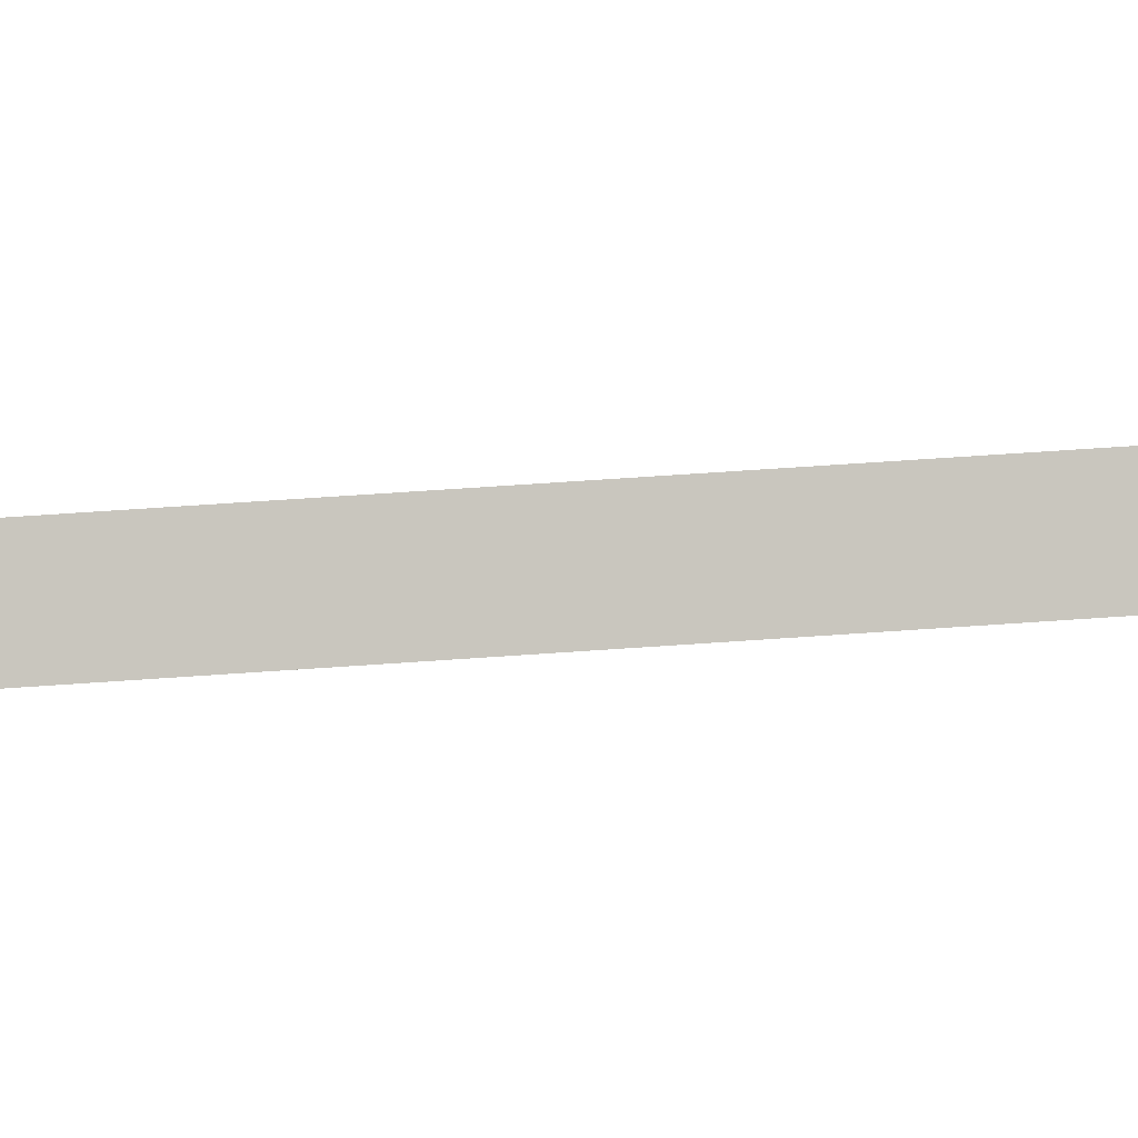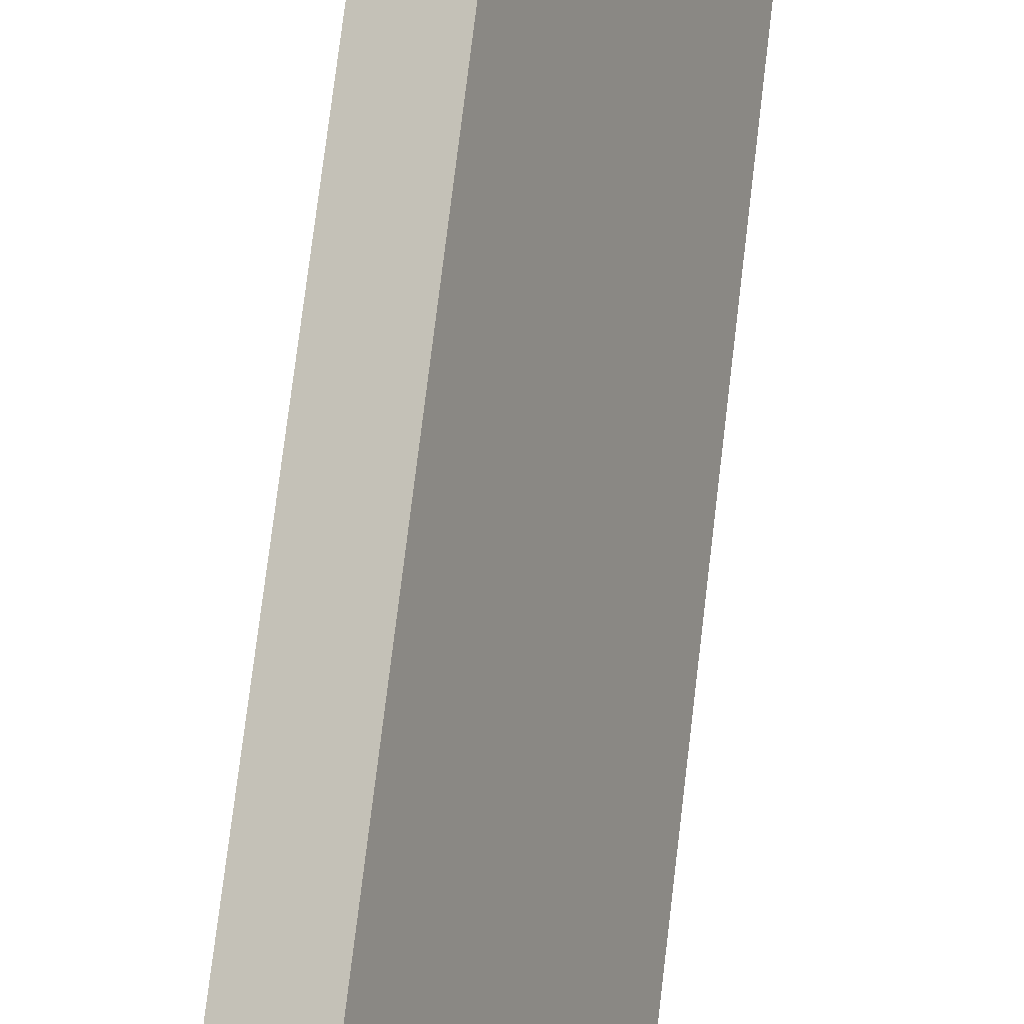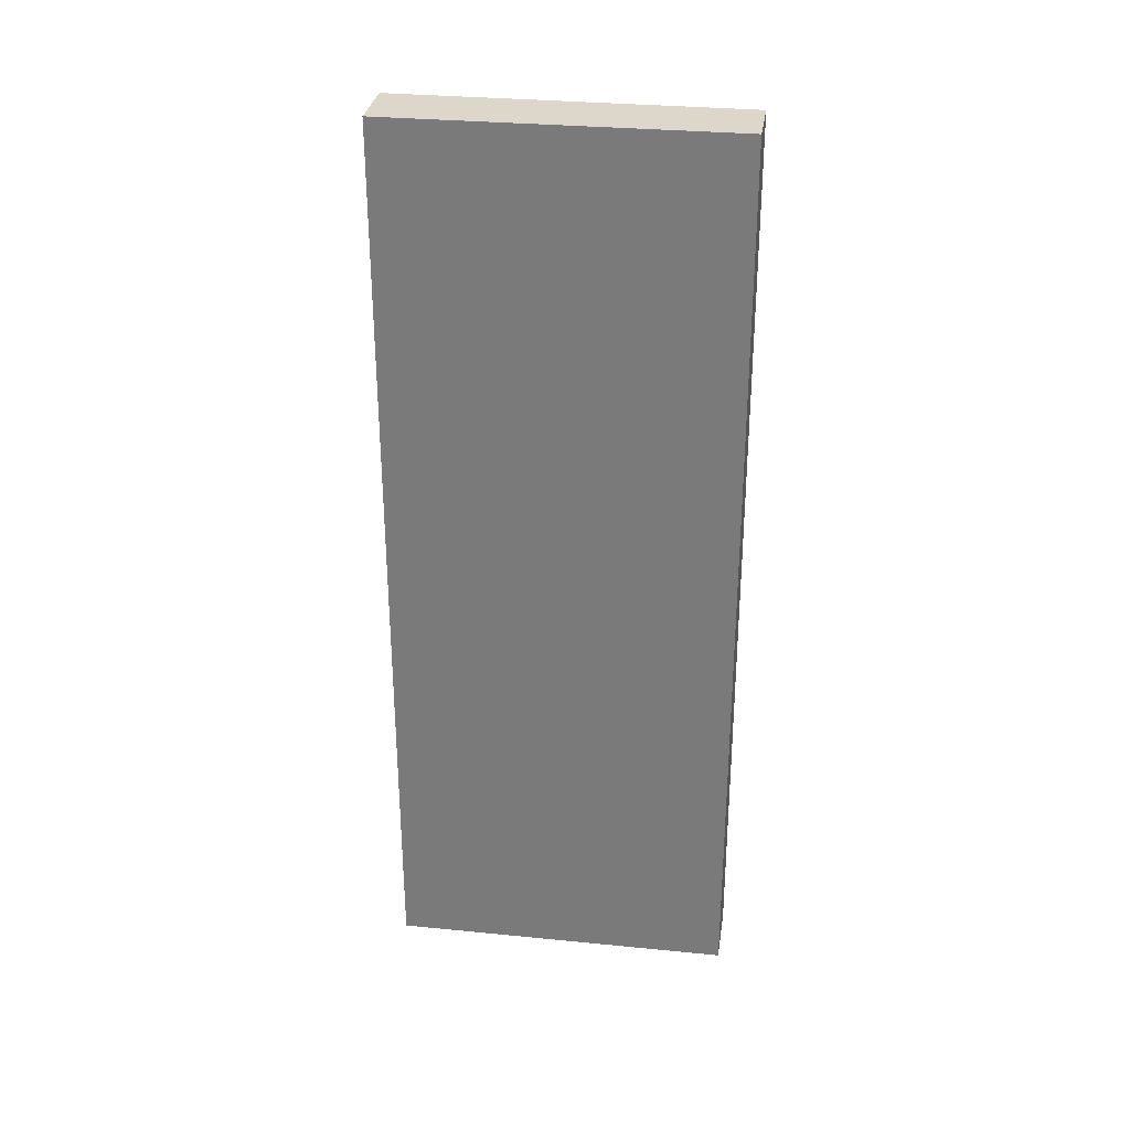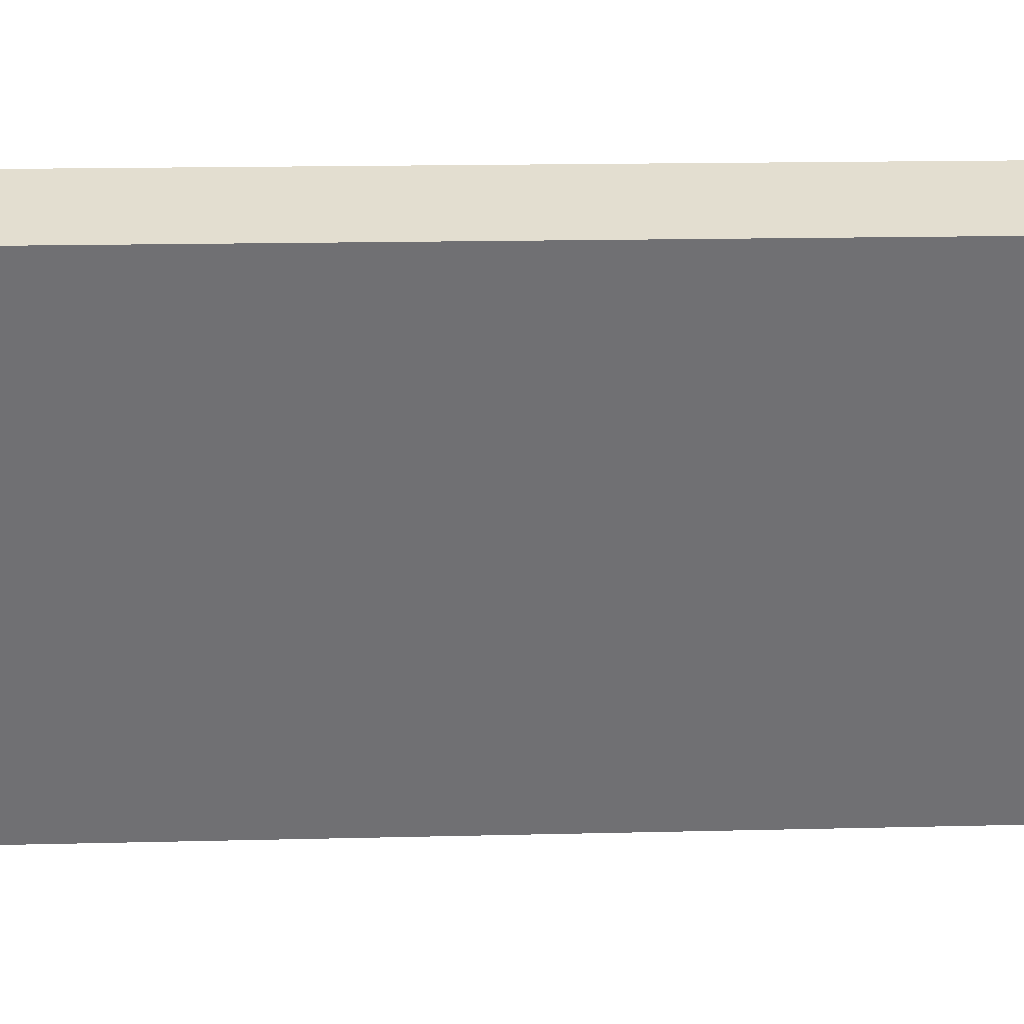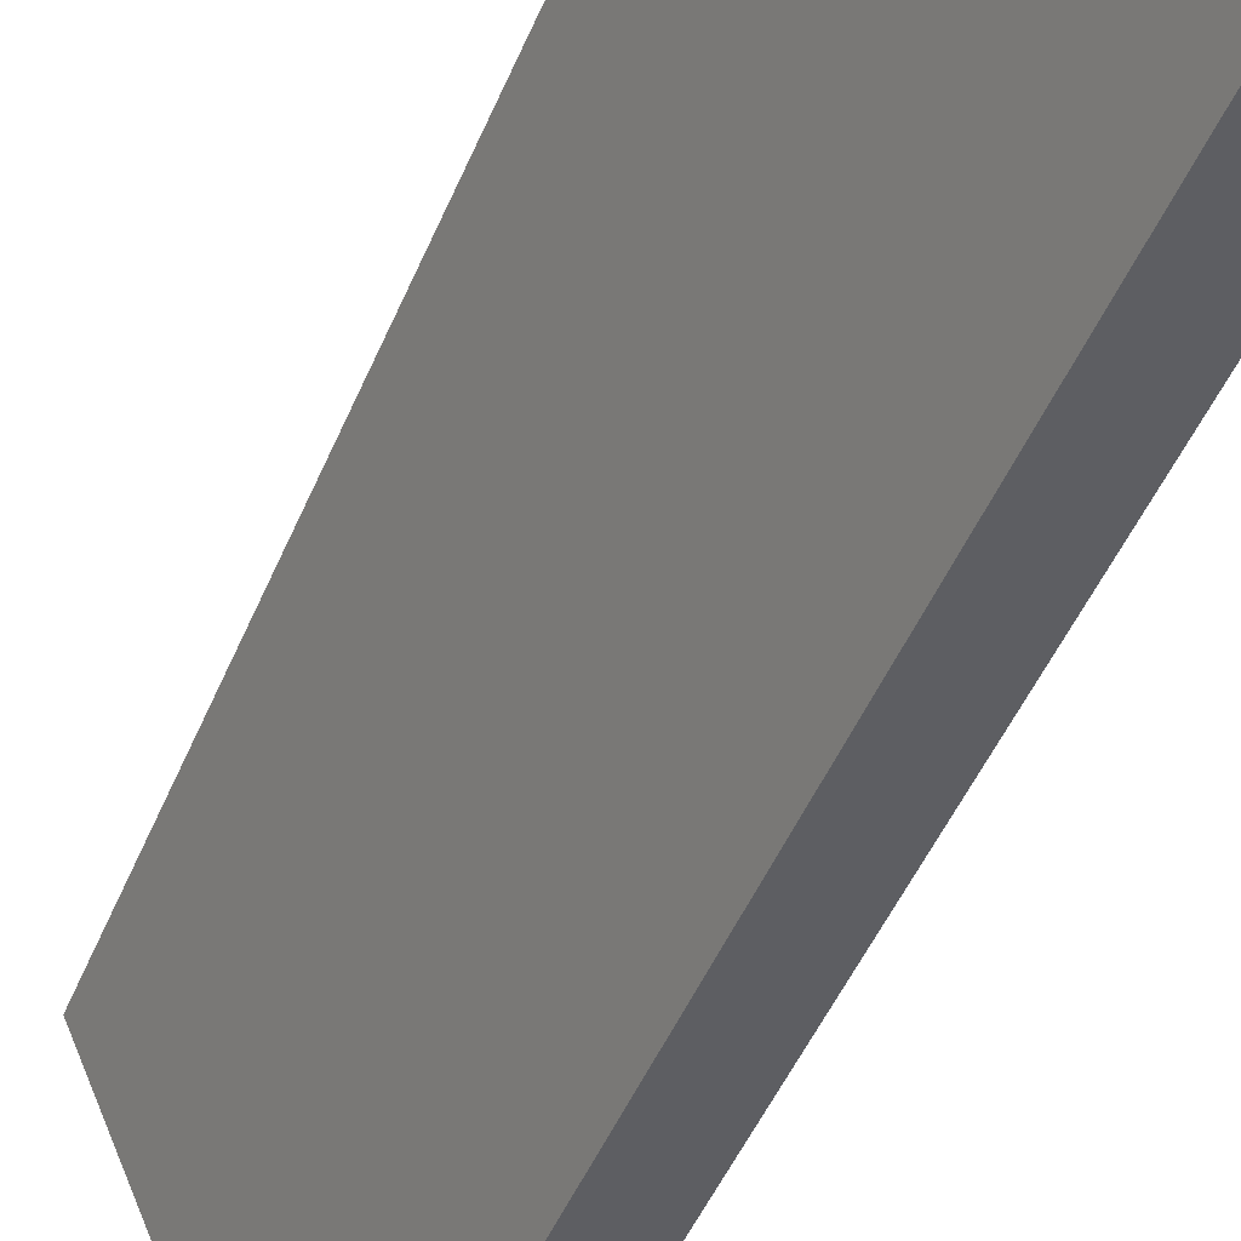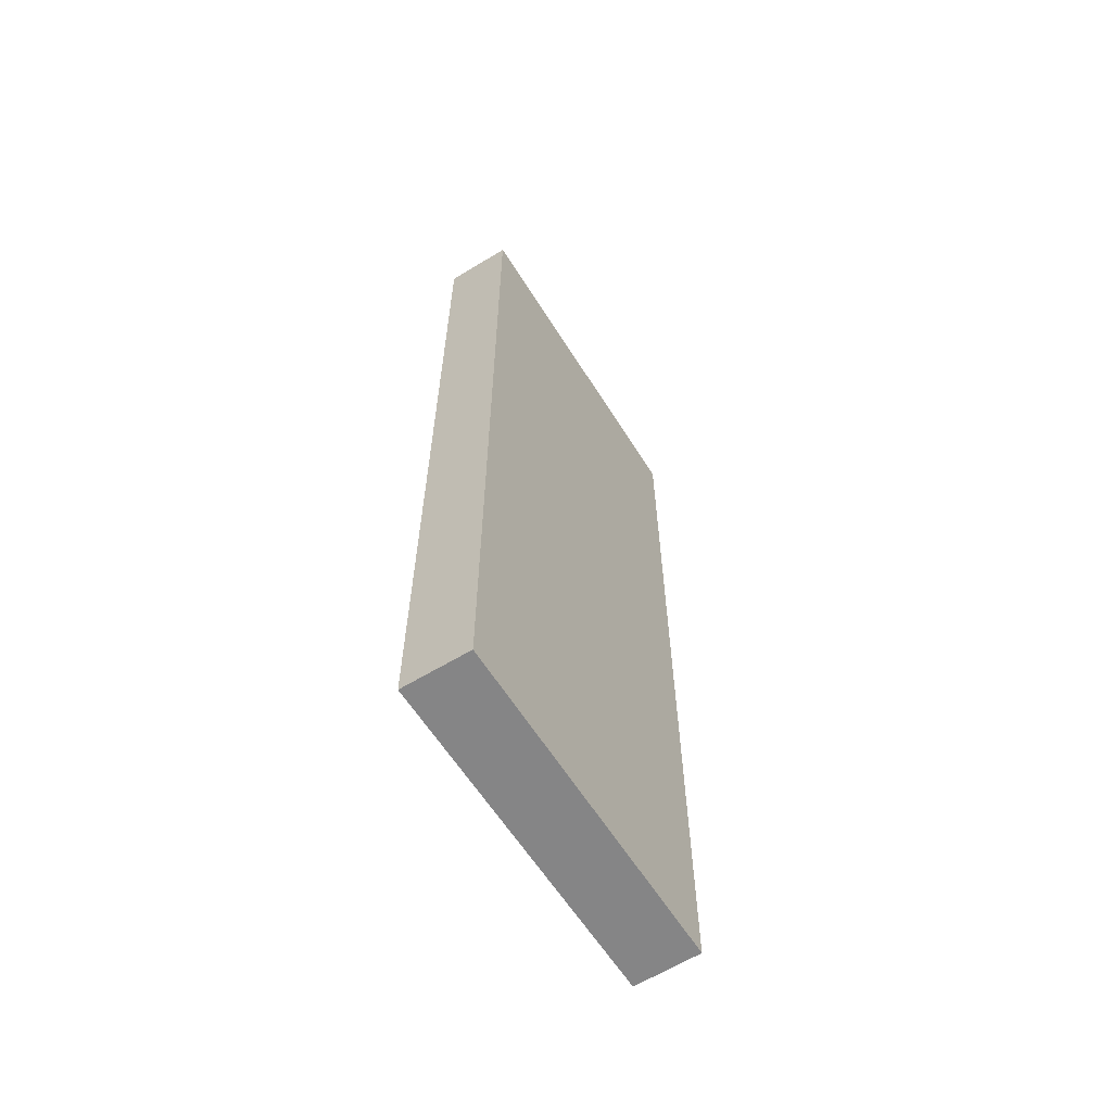
<metadata>
{"format":"obj","ext":"obj","renderer":"f3d","projection":"perspective","resolution":1024,"background":"white","views":[{"elev":66.0,"azim":-94.0,"up":"+Z"},{"elev":76.3,"azim":6.9,"up":"+Z"},{"elev":30.6,"azim":-105.3,"up":"+Y"},{"elev":11.8,"azim":-94.0,"up":"+Z"},{"elev":-47.2,"azim":-21.8,"up":"+Z"},{"elev":-61.9,"azim":-171.3,"up":"+Y"}]}
</metadata>
<code>
v  0 12.34 7.557e-16
v  2.698 12.34 -3.914
v  1.85 12.34 -4.273
v  0.825 12.34 0.362
v  0 0 0
v  0.825 -2.217e-17 0.362
v  2.698 2.397e-16 -3.914
v  1.85 2.616e-16 -4.273
g defaultobject
f 1 2 3
f 2 1 4
f 5 4 1
f 4 5 6
f 6 2 4
f 2 6 7
f 7 3 2
f 3 7 8
f 8 1 3
f 1 8 5
f 5 7 6
f 7 5 8

</code>
